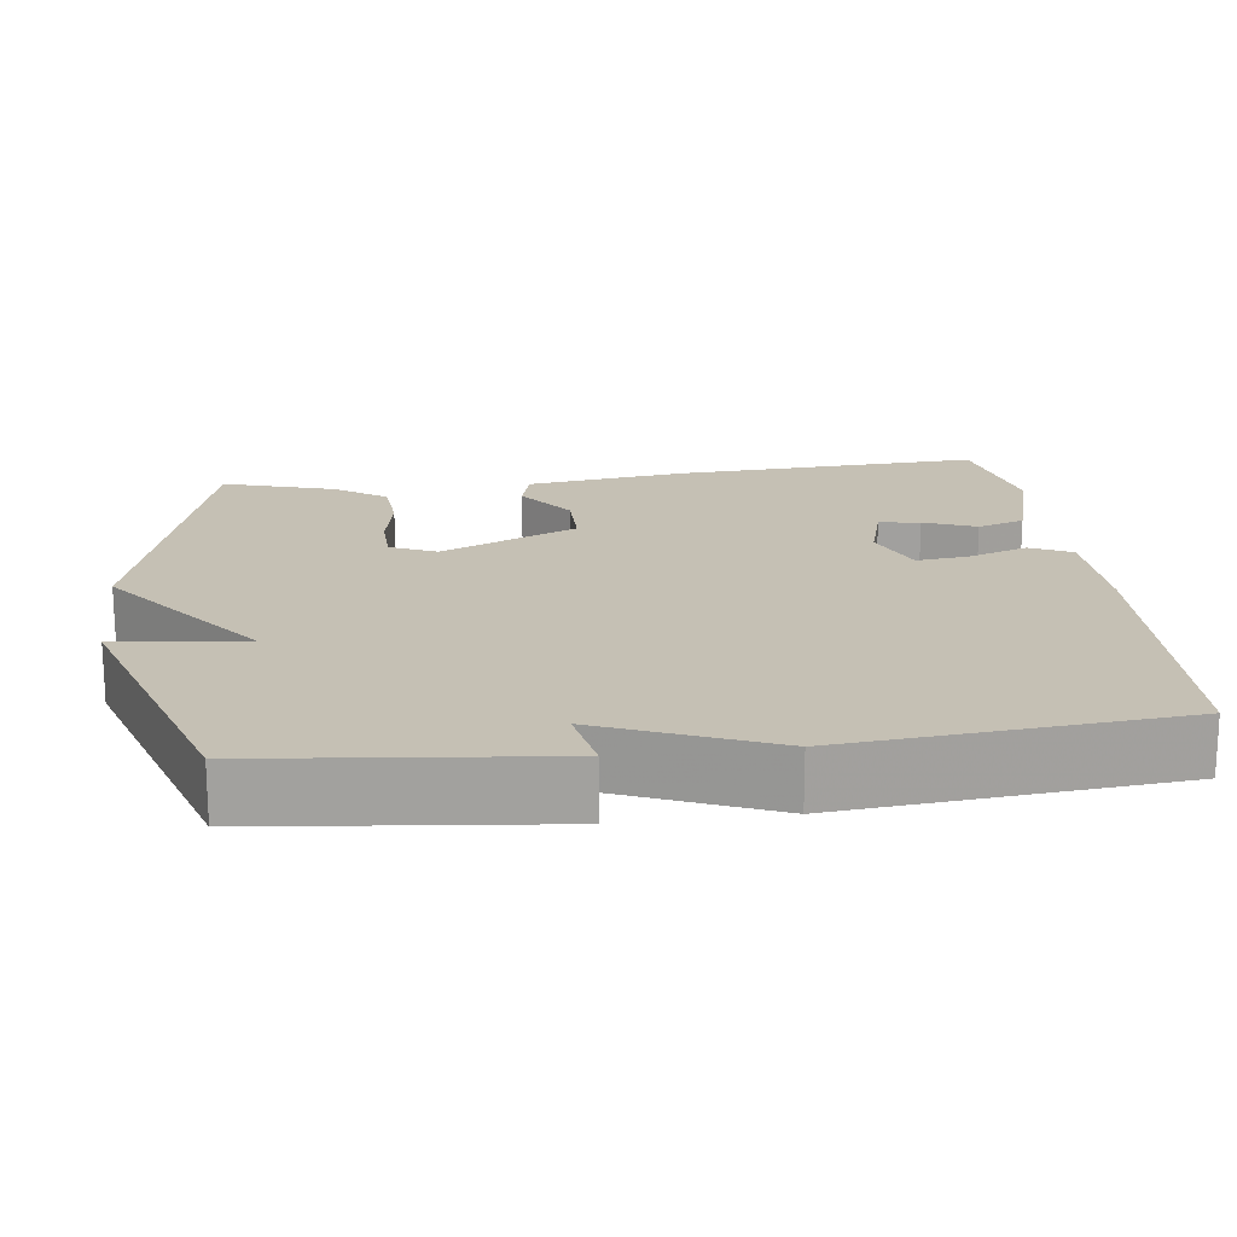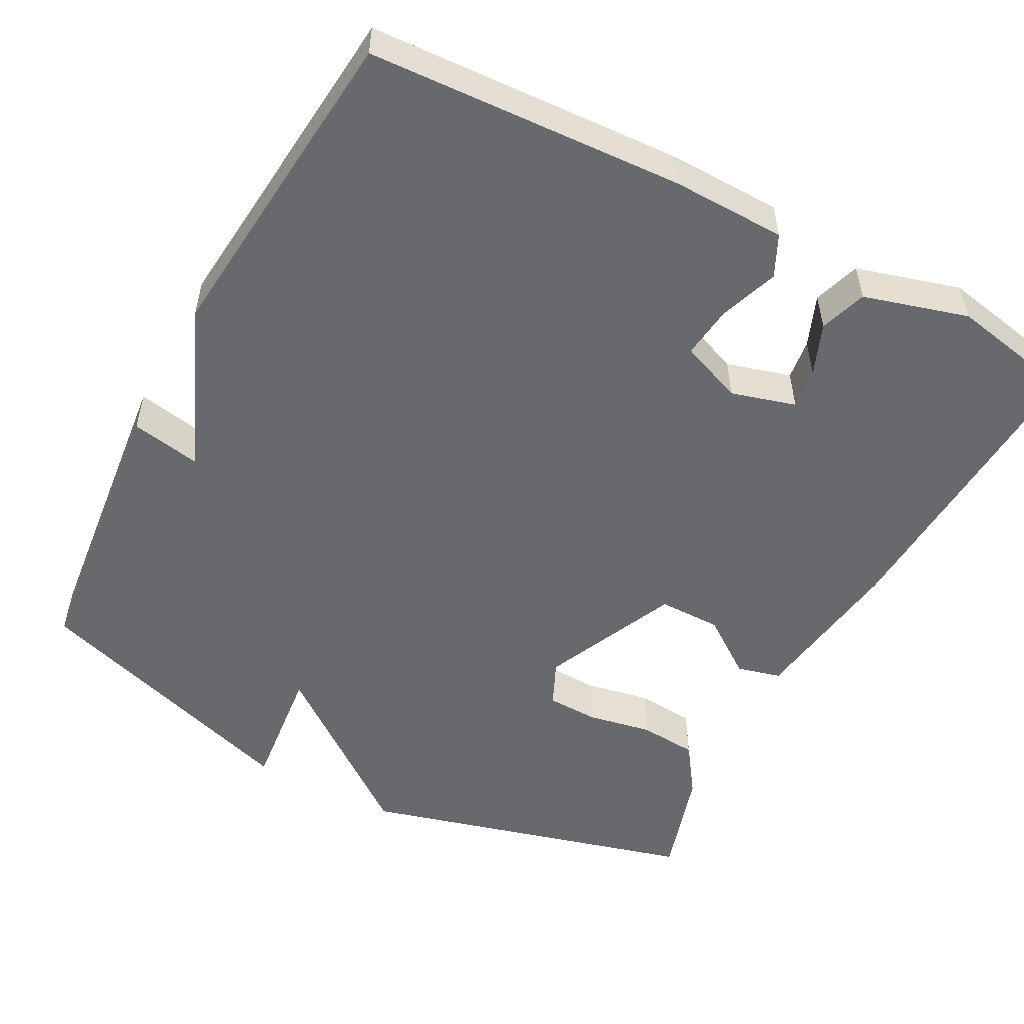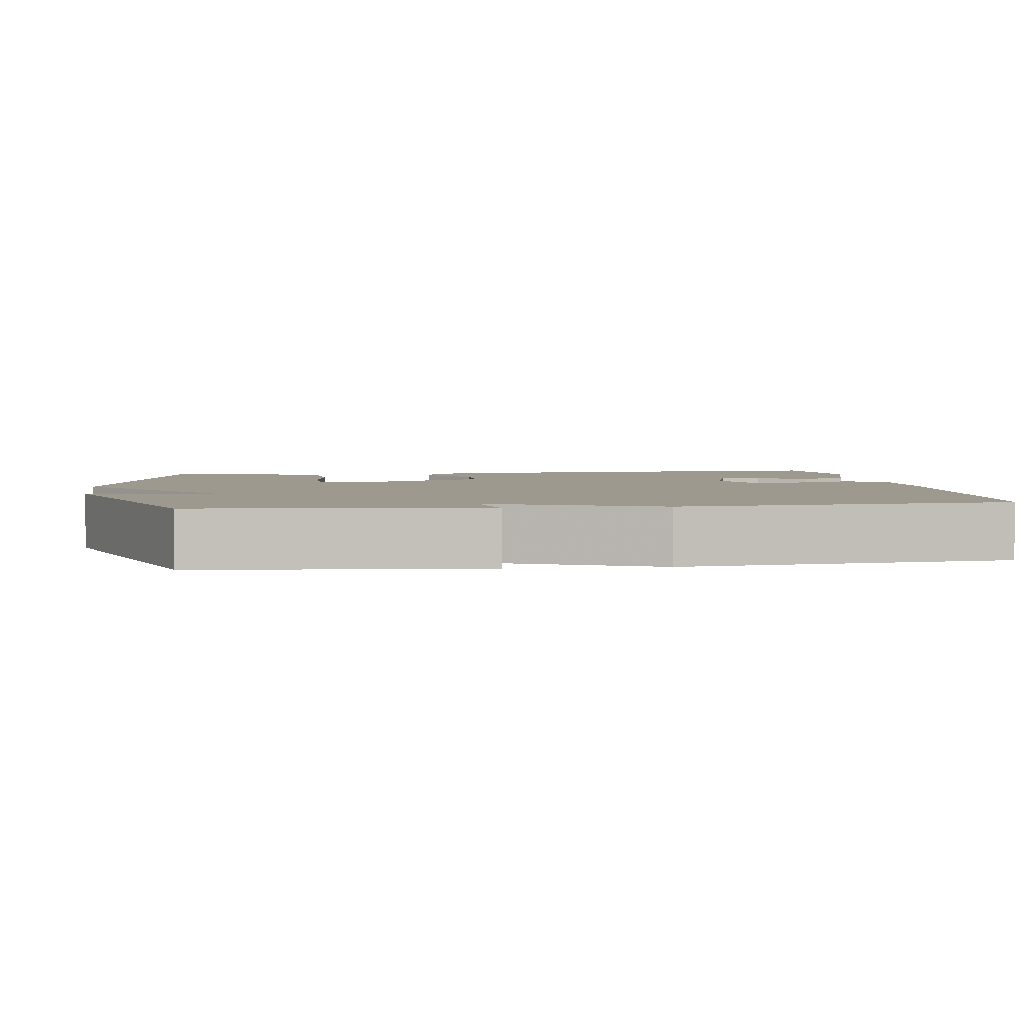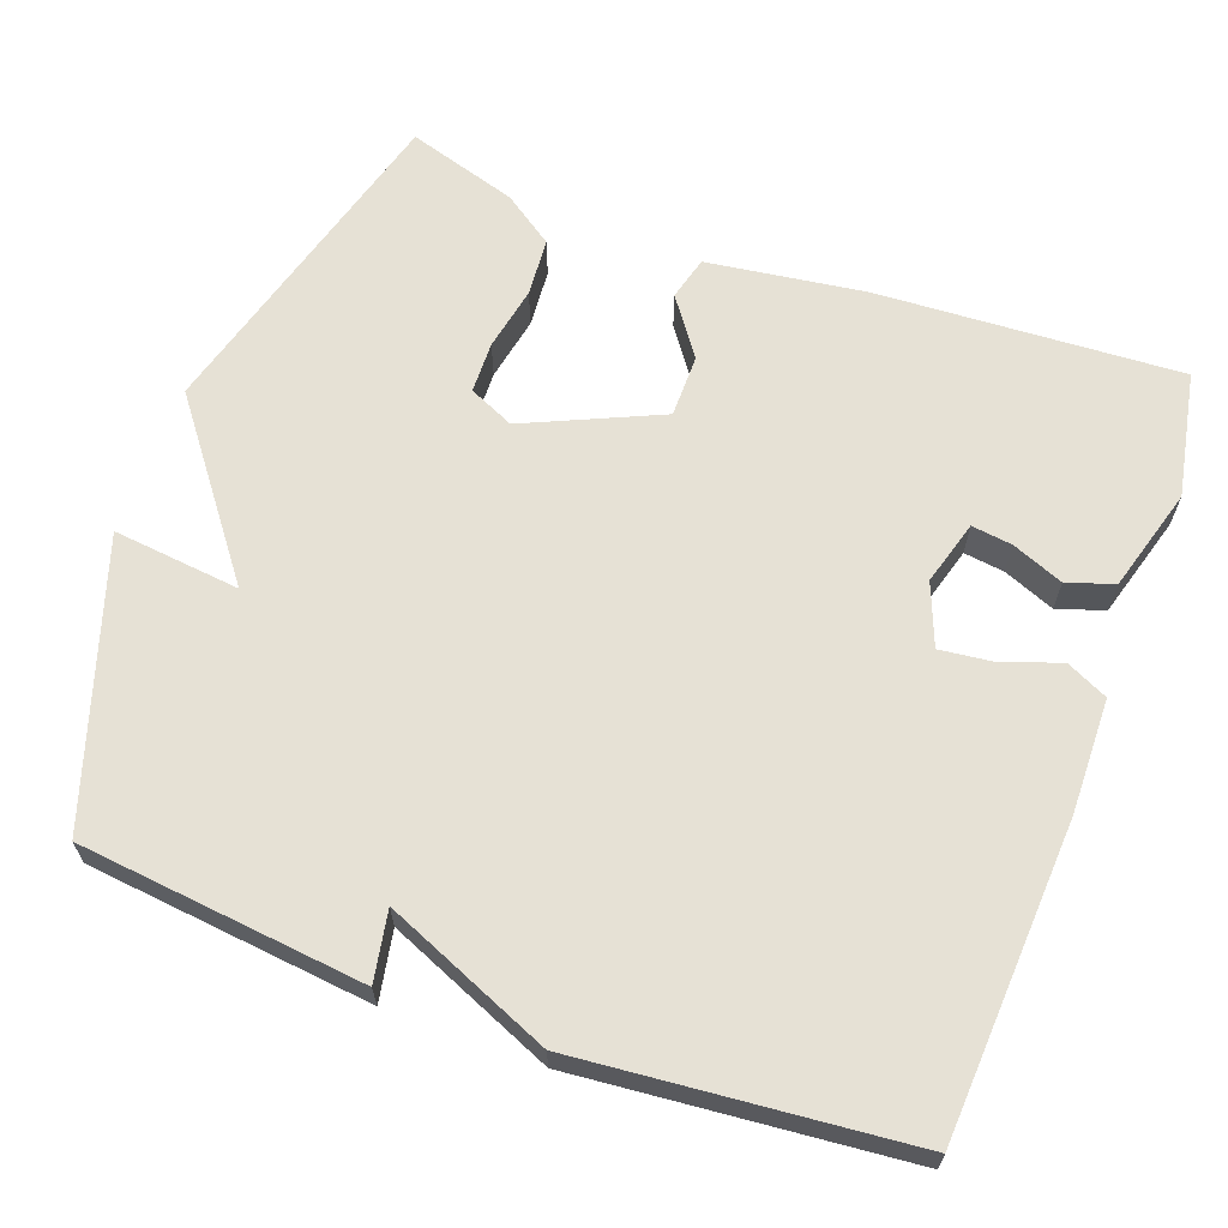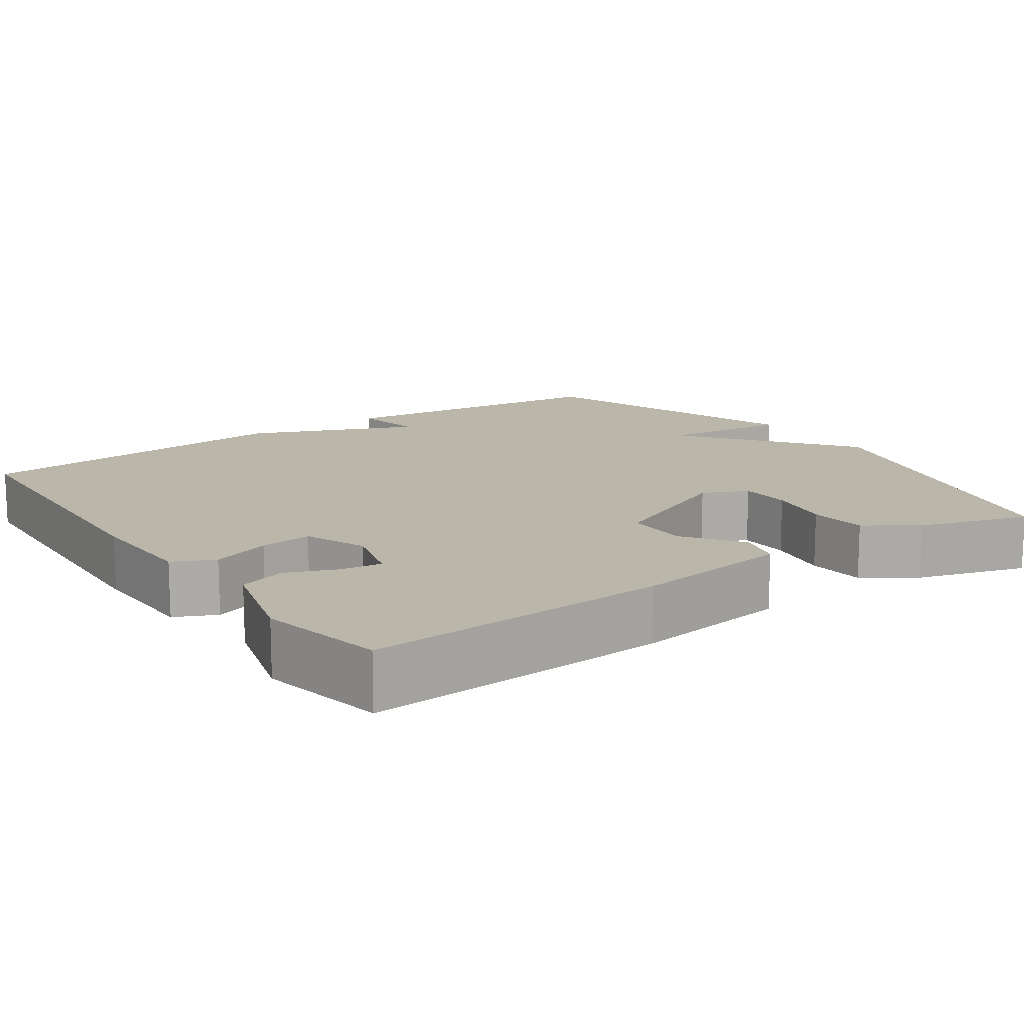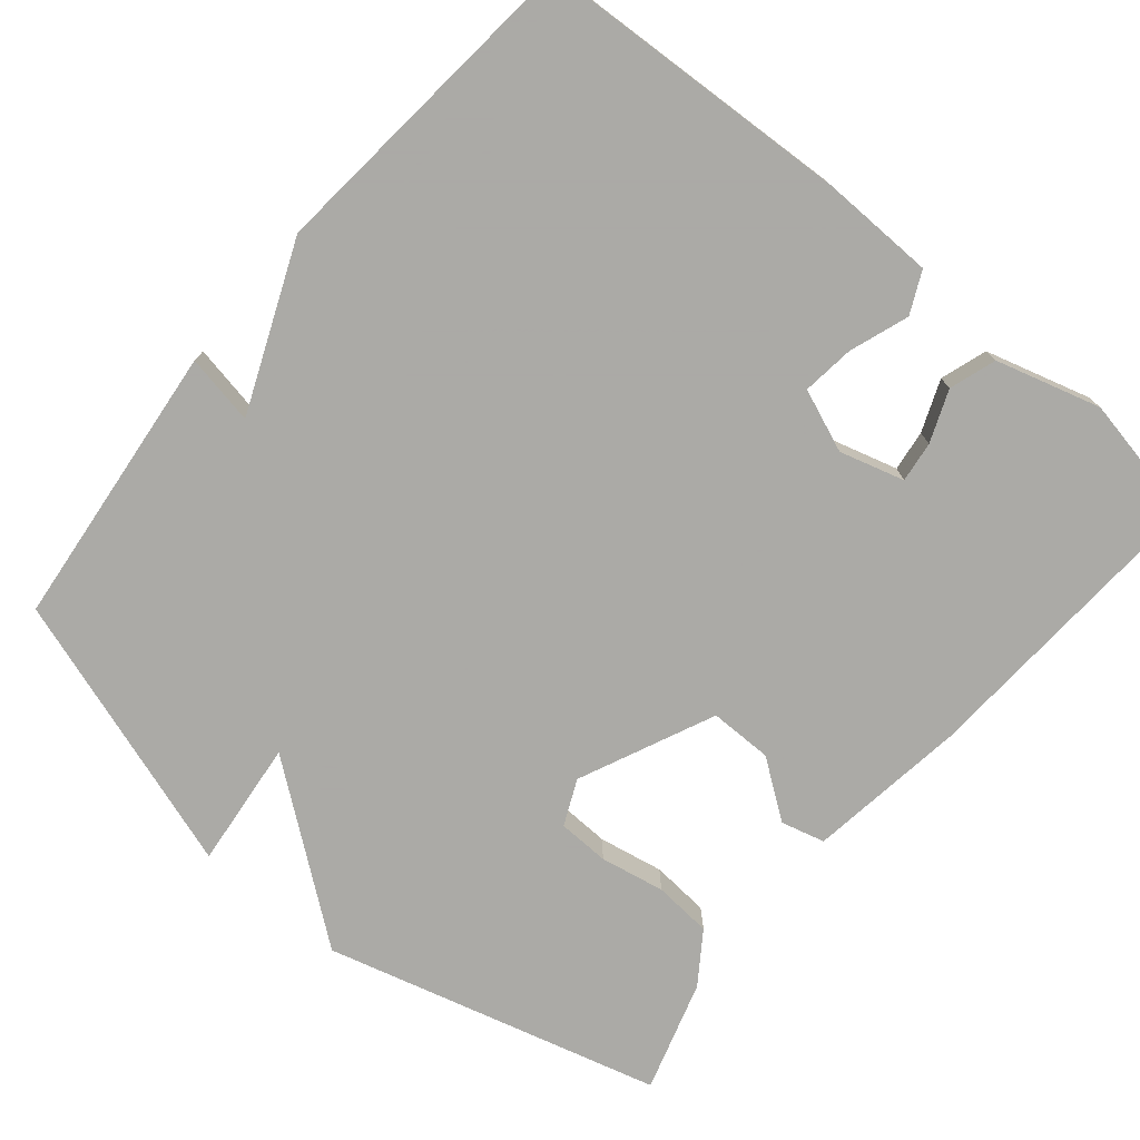
<metadata>
{"format":"obj","ext":"obj","renderer":"f3d","projection":"perspective","resolution":1024,"background":"white","views":[{"elev":18.2,"azim":-97.2,"up":"+Y"},{"elev":-52.8,"azim":-28.0,"up":"+Y"},{"elev":3.3,"azim":-98.0,"up":"+Y"},{"elev":64.5,"azim":-69.8,"up":"+Y"},{"elev":14.1,"azim":55.0,"up":"+Y"},{"elev":-75.7,"azim":-40.0,"up":"+Y"}]}
</metadata>
<code>
v -0.5 0.07 -0.5
v -0.54 0.07 -0.128
v -0.449 0.07 -0.145
v -0.54 0.07 0.072
v -0.5 0.07 0.5
v -0.091 0.07 0.522
v 0.058 0.07 0.519
v 0.084 0.07 0.465
v 0.057 0.07 0.388
v 0.049 0.07 0.32
v 0.13 0.07 0.288
v 0.214 0.07 0.312
v 0.207 0.07 0.365
v 0.18 0.07 0.432
v 0.2 0.07 0.493
v 0.336 0.07 0.532
v 0.5 0.07 0.5
v 0.478 0.07 0.105
v 0.449 0.07 -0.102
v 0.392 0.07 -0.117
v 0.317 0.07 -0.063
v 0.235 0.07 -0.063
v 0.156 0.07 -0.239
v 0.183 0.07 -0.298
v 0.25 0.07 -0.3
v 0.334 0.07 -0.284
v 0.41 0.07 -0.29
v 0.456 0.07 -0.356
v 0.5 0.07 -0.5
v 0.064 0.07 -0.619
v -0.154 0.07 -0.453
v -0.136 0.07 -0.619
v -0.5 0 -0.5
v -0.54 0 -0.128
v -0.449 0 -0.145
v -0.54 0 0.072
v -0.5 0 0.5
v -0.091 0 0.522
v 0.058 0 0.519
v 0.084 0 0.465
v 0.057 0 0.388
v 0.049 0 0.32
v 0.13 0 0.288
v 0.214 0 0.312
v 0.207 0 0.365
v 0.18 0 0.432
v 0.2 0 0.493
v 0.336 0 0.532
v 0.5 0 0.5
v 0.478 0 0.105
v 0.449 0 -0.102
v 0.392 0 -0.117
v 0.317 0 -0.063
v 0.235 0 -0.063
v 0.156 0 -0.239
v 0.183 0 -0.298
v 0.25 0 -0.3
v 0.334 0 -0.284
v 0.41 0 -0.29
v 0.456 0 -0.356
v 0.5 0 -0.5
v 0.064 0 -0.619
v -0.154 0 -0.453
v -0.136 0 -0.619
f 1 2 3
f 32 1 3
f 31 32 3
f 29 30 31
f 28 29 31
f 27 28 31
f 26 27 31
f 25 26 31
f 24 25 31
f 3 4 5
f 31 3 5
f 24 31 5
f 23 24 5
f 22 23 5 6
f 19 20 21
f 18 19 21
f 17 18 21
f 16 17 21
f 15 16 21
f 13 14 15
f 12 13 15 21
f 11 12 21 22
f 6 7 8 9
f 6 9 10
f 22 6 10
f 10 11 22
f 35 34 33
f 35 33 64
f 35 64 63
f 63 62 61
f 63 61 60
f 63 60 59
f 63 59 58
f 63 58 57
f 63 57 56
f 37 36 35
f 37 35 63
f 37 63 56
f 37 56 55
f 38 37 55 54
f 53 52 51
f 53 51 50
f 53 50 49
f 53 49 48
f 53 48 47
f 47 46 45
f 53 47 45 44
f 54 53 44 43
f 41 40 39 38
f 42 41 38
f 42 38 54
f 54 43 42
f 1 33 34 2
f 2 34 35 3
f 3 35 36 4
f 4 36 37 5
f 5 37 38 6
f 6 38 39 7
f 7 39 40 8
f 8 40 41 9
f 9 41 42 10
f 10 42 43 11
f 11 43 44 12
f 12 44 45 13
f 13 45 46 14
f 14 46 47 15
f 15 47 48 16
f 16 48 49 17
f 17 49 50 18
f 18 50 51 19
f 19 51 52 20
f 20 52 53 21
f 21 53 54 22
f 22 54 55 23
f 23 55 56 24
f 24 56 57 25
f 25 57 58 26
f 26 58 59 27
f 27 59 60 28
f 28 60 61 29
f 29 61 62 30
f 30 62 63 31
f 31 63 64 32
f 32 64 33 1

</code>
